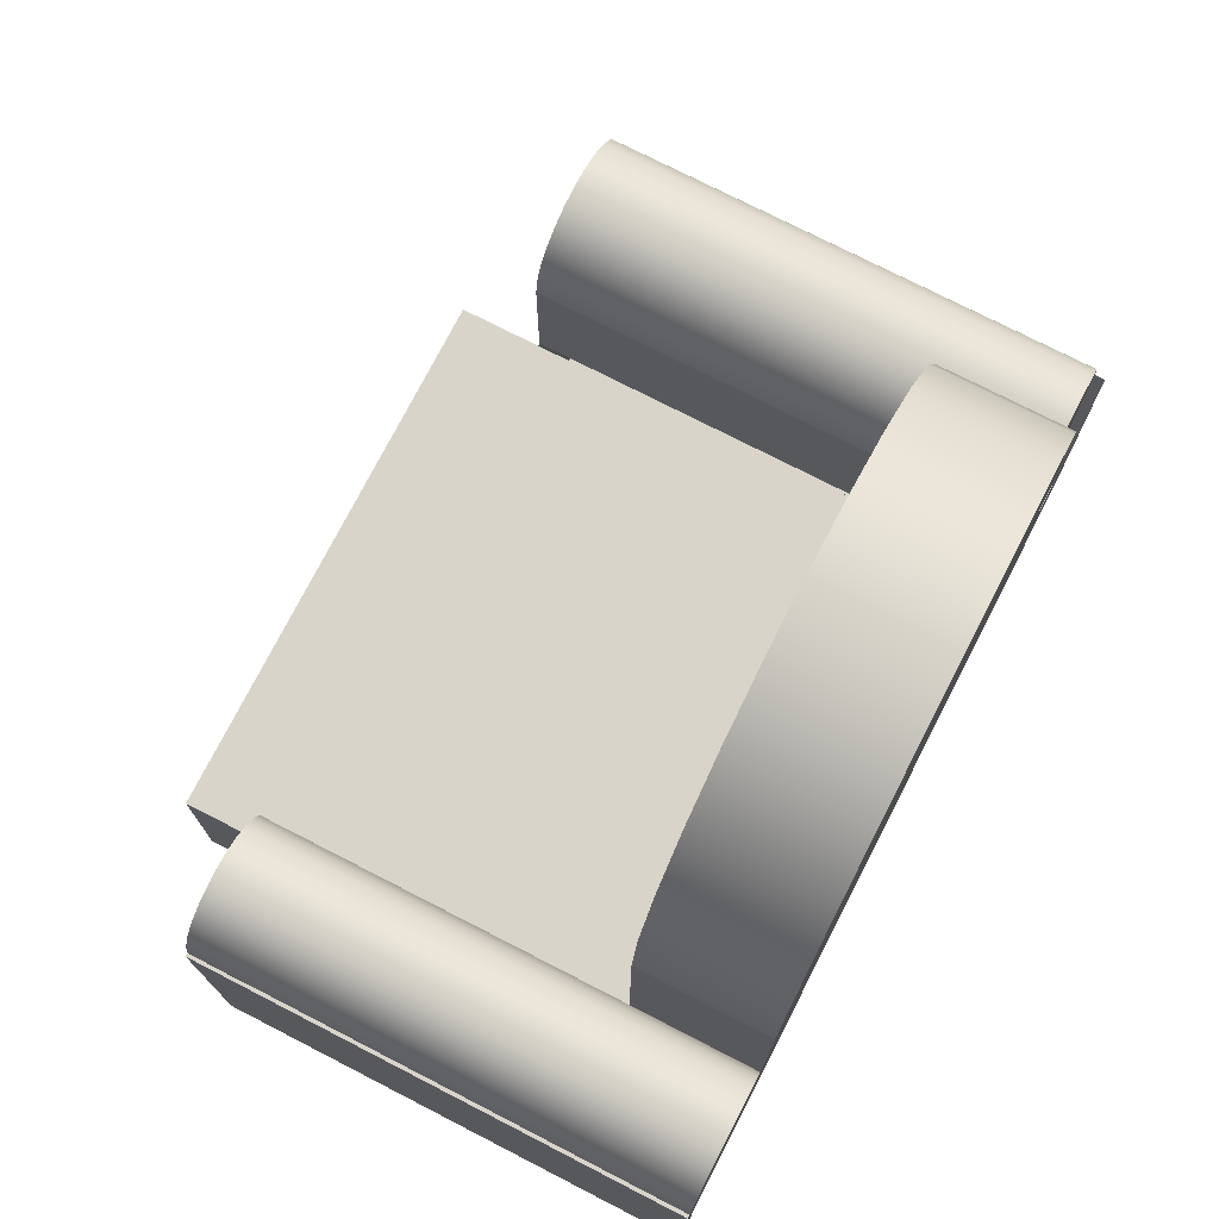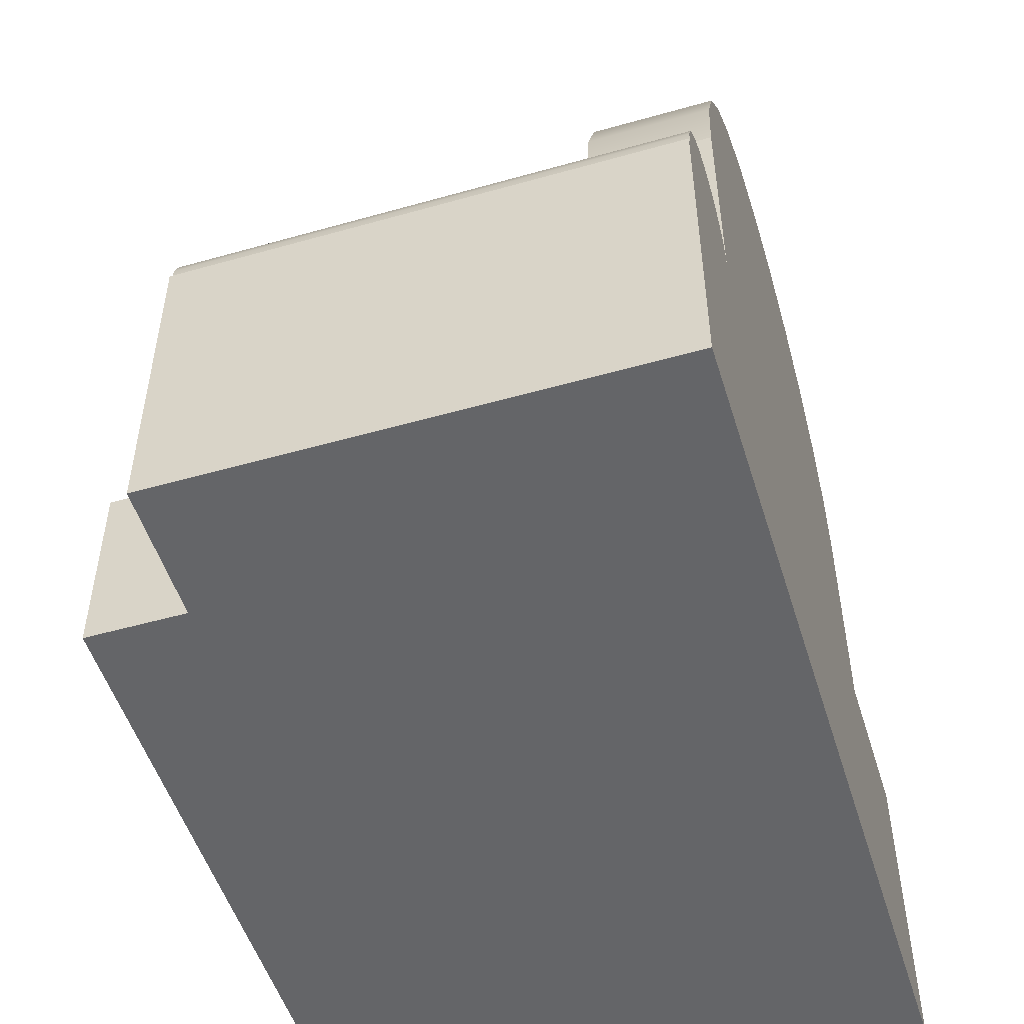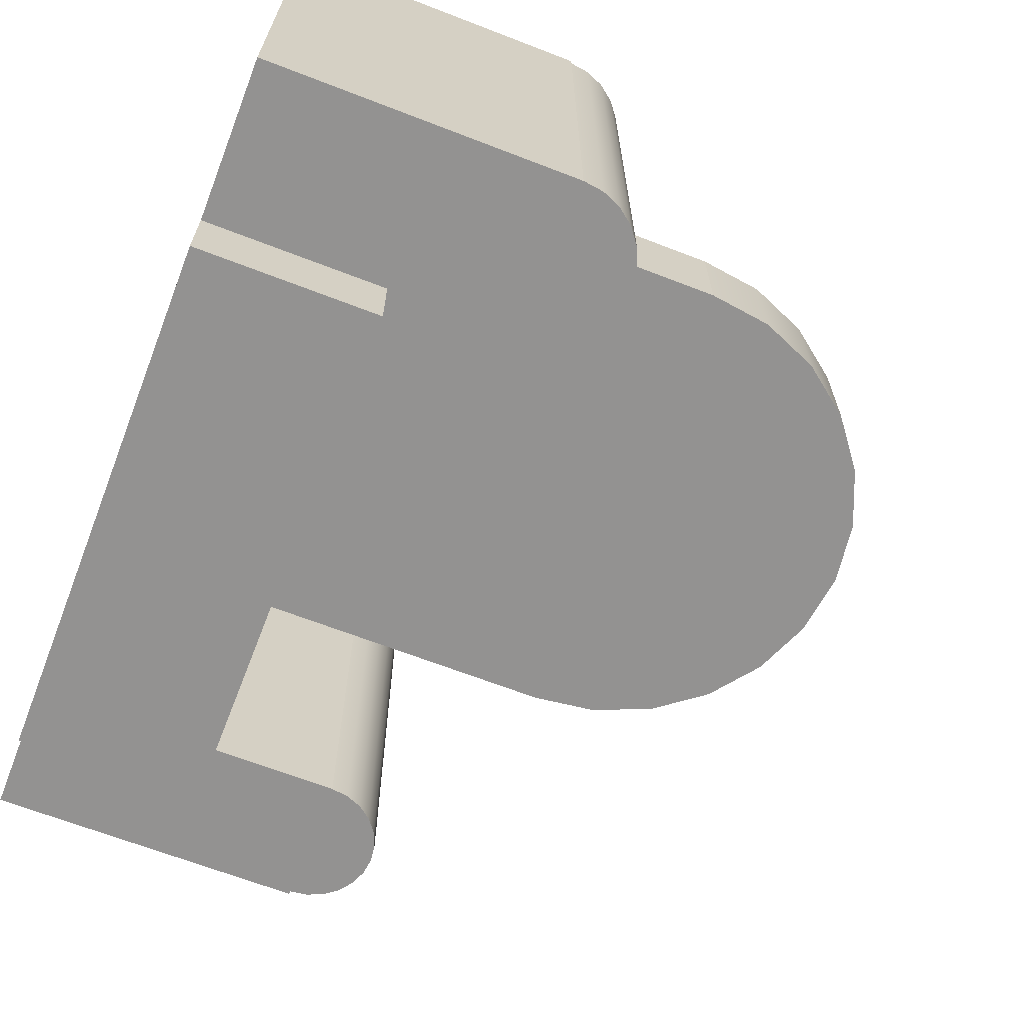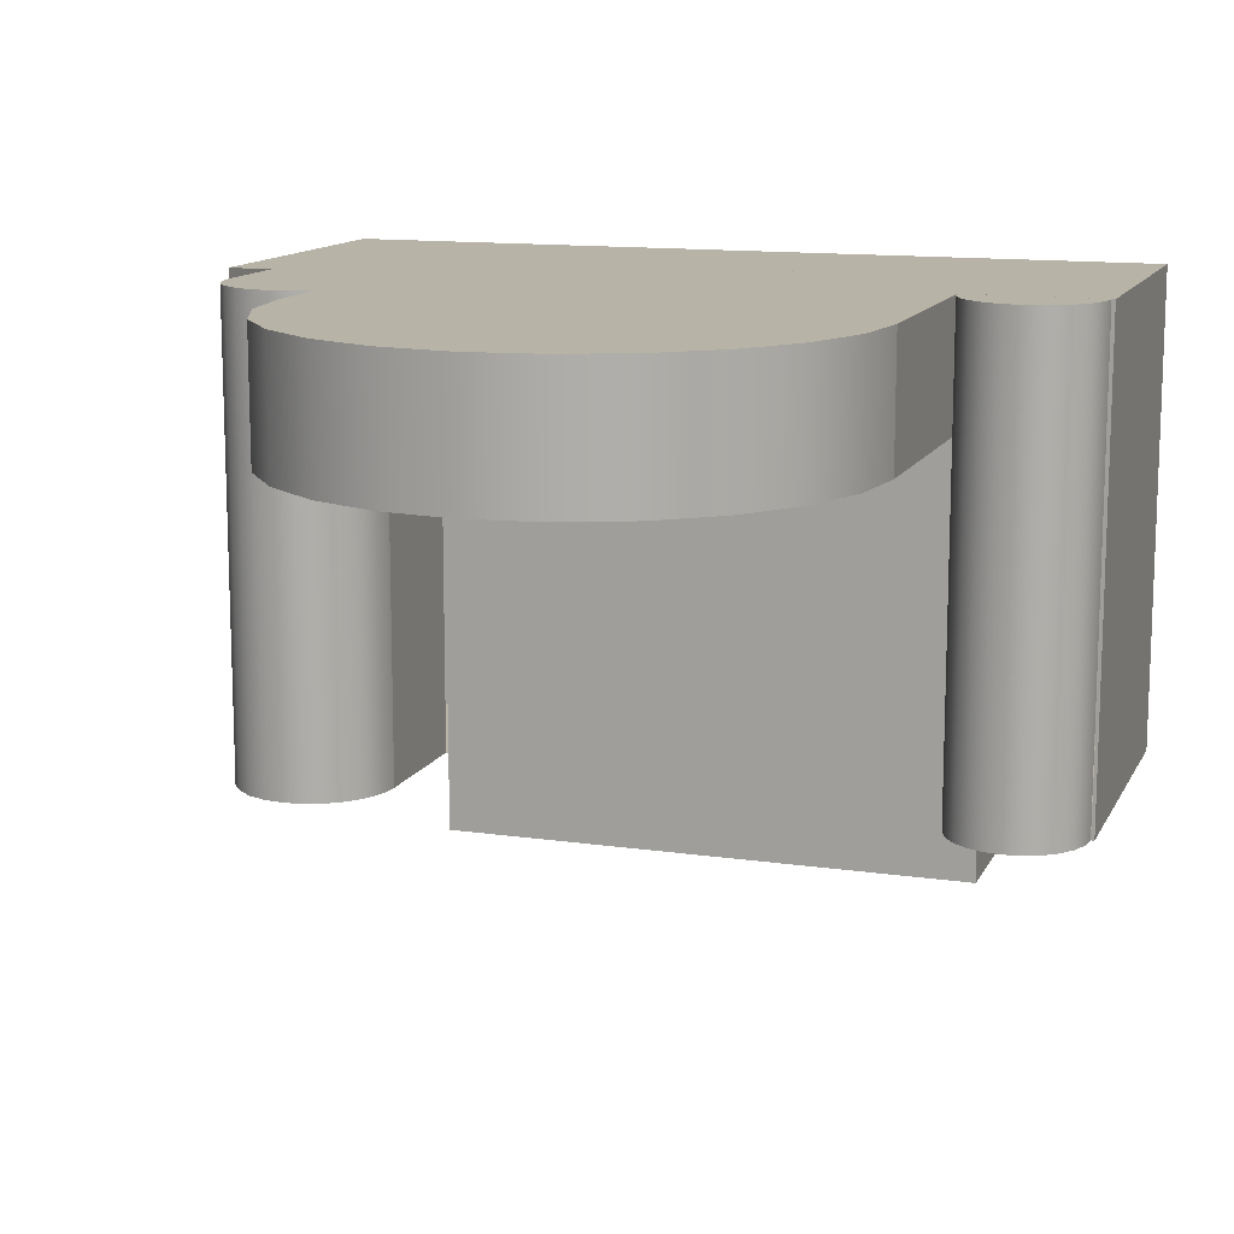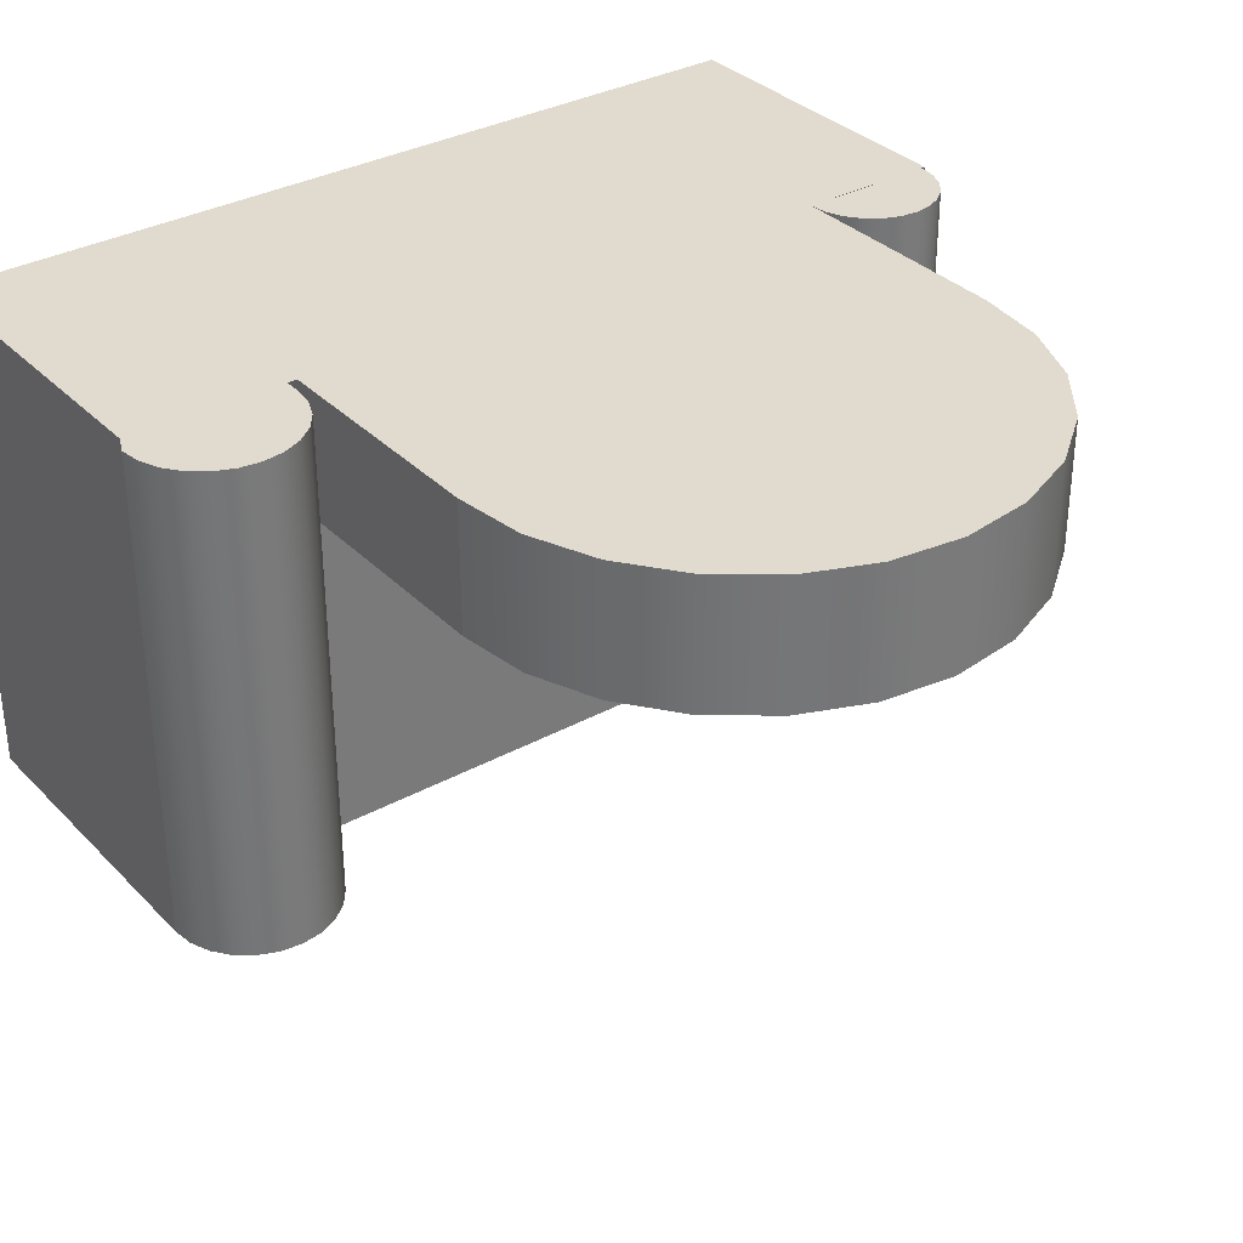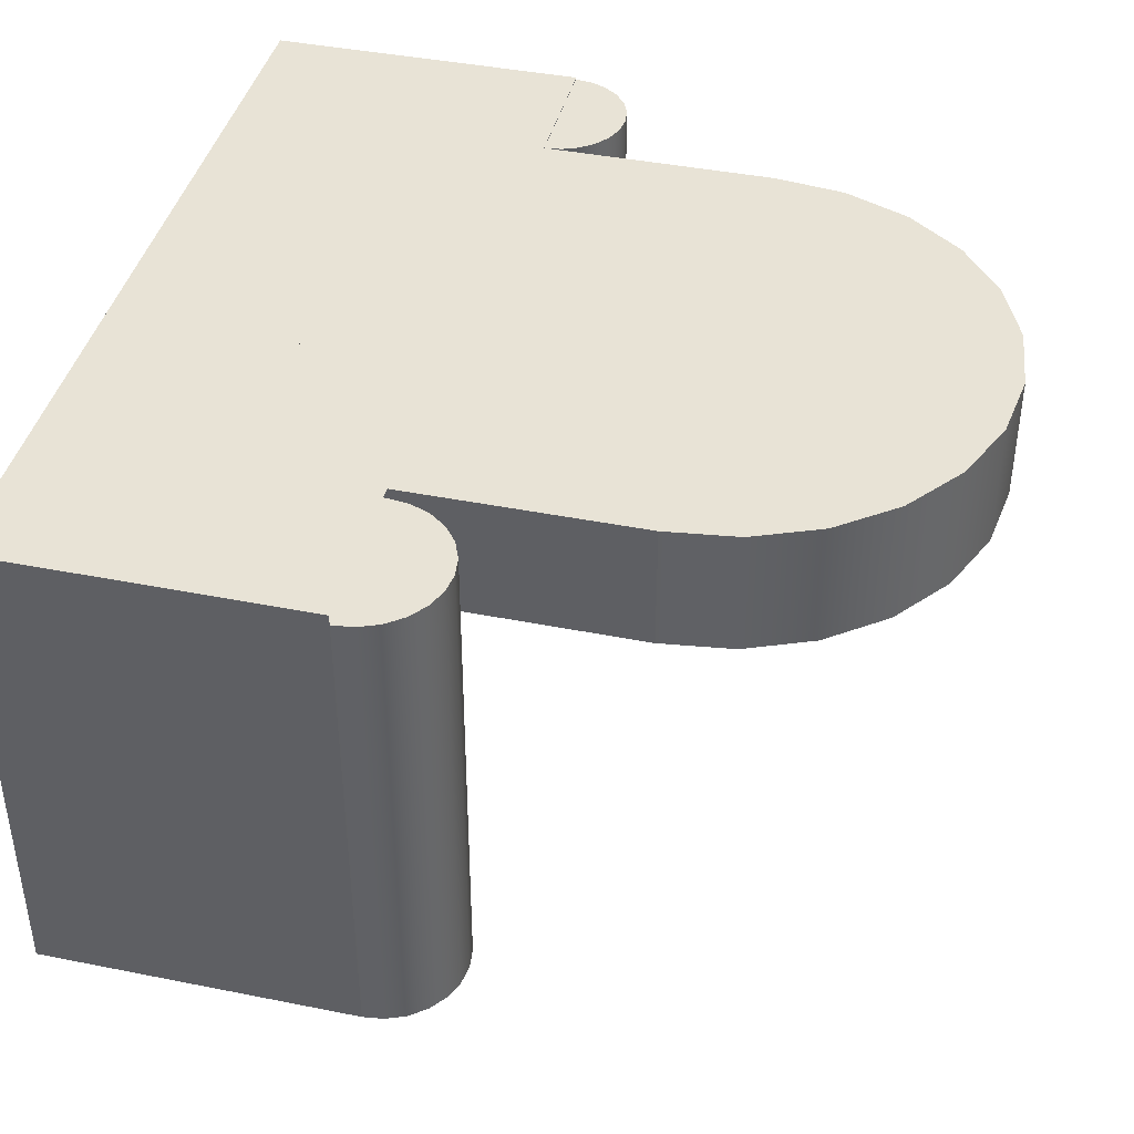
<metadata>
{"format":"obj","ext":"obj","renderer":"f3d","projection":"perspective","resolution":1024,"background":"white","views":[{"elev":74.8,"azim":-62.8,"up":"+Y"},{"elev":-51.6,"azim":-72.9,"up":"+Y"},{"elev":-66.5,"azim":68.8,"up":"+Z"},{"elev":12.8,"azim":-161.4,"up":"+Z"},{"elev":33.7,"azim":143.2,"up":"+Z"},{"elev":41.4,"azim":103.6,"up":"+Z"}]}
</metadata>
<code>
v 0.1915 -0.1491 -0.2943
v -0.2236 -0.1491 -0.2216
v -0.2236 -0.1491 -0.2943
v -0.2198 -0.1491 -0.2216
v -0.2236 -0.2902 -0.2943
v 0.1915 -0.1491 -0.2323
v -0.3248 -0.04665 -0.2216
v -0.2236 -0.2902 -0.2216
v 0.1915 -0.2902 -0.2943
v 0.1915 -0.1491 0.1403
v 0.1915 -0.2902 -0.2323
v -0.3221 -0.04665 -0.2216
v 0.1915 -0.2902 -0.1338
v 0.1915 -0.1491 0.1483
v 0.1915 -0.2902 0.1403
v 0.3166 -0.2902 -0.2323
v -0.3248 -0.2902 -0.2216
v -0.3248 -0.04688 0.1483
v -0.2198 -0.04665 -0.2216
v -0.2236 -0.2902 -0.1205
v -0.2198 -0.1491 0.05251
v 0.1936 -0.1491 0.1403
v 0.1936 -0.1491 -0.2323
v -0.3204 -0.03341 -0.2216
v -0.2198 -0.04665 0.05251
v -0.2198 -0.1491 0.1483
v 0.1936 -0.1491 0.1483
v 0.3166 -0.04688 0.1403
v 0.3166 -0.04688 -0.2323
v 0.3166 -0.2902 0.1403
v -0.3248 -0.2902 0.1483
v -0.3221 -0.04665 0.1483
v -0.2215 -0.03341 -0.2216
v 0.1915 -0.2902 0.1483
v -0.2198 -0.04688 0.1483
v 0.1936 -0.1491 0.05251
v -0.2198 0.05581 0.1483
v 0.1936 -0.04688 0.1483
v 0.1936 -0.04688 0.1403
v 0.1936 -0.04688 -0.2323
v -0.3204 -0.03341 0.1483
v -0.3153 -0.02107 -0.2216
v -0.2215 -0.03341 0.1483
v -0.2198 -0.04665 0.1483
v 0.1936 -0.04688 0.05251
v -0.2198 0.05581 0.05251
v 0.3166 -0.04688 0.1483
v 0.3145 -0.03097 0.1403
v 0.3145 -0.03097 -0.2323
v 0.3166 -0.2902 0.1483
v -0.2266 -0.02107 -0.2216
v -0.2266 -0.02107 0.1483
v -0.2198 0.005244 0.1483
v 0.1936 0.007905 0.1483
v 0.1936 0.007905 0.05251
v -0.2198 0.1298 0.1483
v 0.1936 0.05581 0.1483
v 0.1957 -0.03097 0.1403
v 0.1957 -0.03097 -0.2323
v -0.3153 -0.02107 0.1483
v -0.3071 -0.01047 -0.2216
v -0.2198 0.1298 0.05251
v 0.1936 0.05581 0.05251
v 0.3084 -0.01614 0.1403
v 0.3084 -0.01614 -0.2323
v -0.2348 -0.01047 -0.2216
v -0.2348 -0.01047 0.1483
v -0.3071 -0.01047 0.1483
v -0.2127 0.1833 0.1483
v 0.1936 0.1298 0.1483
v 0.2019 -0.01614 0.1403
v 0.2019 -0.01614 -0.2323
v -0.2965 -0.002336 -0.2216
v -0.2127 0.1833 0.05251
v 0.1936 0.1298 0.05251
v 0.2986 -0.003398 -0.2323
v 0.2986 -0.003398 0.1403
v -0.2965 -0.002336 0.1483
v -0.2454 -0.002336 -0.2216
v -0.1921 0.2331 0.1483
v 0.1866 0.1833 0.1483
v 0.2116 -0.003398 0.1403
v 0.2116 -0.003398 -0.2323
v -0.2842 0.002777 0.1483
v -0.2842 0.002777 -0.2216
v -0.2454 -0.002336 0.1483
v -0.1921 0.2331 0.05251
v 0.1866 0.1833 0.05251
v 0.2859 0.006375 0.1403
v 0.2859 0.006375 -0.2323
v -0.2577 0.002777 -0.2216
v -0.1592 0.2759 0.1483
v 0.1659 0.2331 0.1483
v 0.2244 0.006375 0.1403
v 0.2244 0.006375 -0.2323
v -0.2709 0.00452 0.1483
v -0.2577 0.002777 0.1483
v -0.2709 0.00452 -0.2216
v -0.1592 0.2759 0.05251
v 0.1659 0.2331 0.05251
v 0.271 0.01252 0.1403
v 0.271 0.01252 -0.2323
v -0.1164 0.3088 0.1483
v 0.1331 0.2759 0.1483
v 0.2392 0.01252 0.1403
v 0.2392 0.01252 -0.2323
v -0.1164 0.3088 0.05251
v 0.1331 0.2759 0.05251
v 0.2551 0.01461 0.1403
v 0.2551 0.01461 -0.2323
v -0.06657 0.3294 0.1483
v 0.09028 0.3088 0.1483
v 0.09028 0.3088 0.05251
v -0.06657 0.3294 0.05251
v -0.01307 0.3365 0.1483
v 0.04043 0.3294 0.1483
v 0.04043 0.3294 0.05251
v -0.01307 0.3365 0.05251
g mesh1_mesh1-geometry
f 1 2 3
f 2 1 4
f 2 5 3
f 5 1 3
f 6 4 1
f 4 7 2
f 5 2 8
f 1 5 9
f 10 4 6
f 11 6 1
f 2 7 8
f 12 7 4
f 8 13 5
f 5 13 8
f 5 13 9
f 9 13 5
f 11 1 9
f 14 4 10
f 6 15 10
f 13 6 11
f 11 16 6
f 17 8 7
f 12 18 7
f 7 18 12
f 19 12 4
f 13 8 20
f 20 8 13
f 9 13 11
f 11 13 9
f 14 21 4
f 22 14 10
f 10 14 22
f 15 6 13
f 10 22 15
f 15 11 13
f 13 11 15
f 23 6 16
f 11 15 16
f 16 15 11
f 8 17 20
f 20 17 8
f 18 17 7
f 24 12 19
f 4 25 19
f 20 15 13
f 13 15 20
f 21 14 26
f 25 4 21
f 14 22 27
f 27 22 14
f 22 28 15
f 29 23 16
f 16 15 30
f 30 15 16
f 31 20 17
f 17 20 31
f 17 18 31
f 24 32 12
f 33 24 19
f 25 33 19
f 20 34 15
f 15 34 20
f 14 26 27
f 34 26 14
f 26 27 14
f 14 27 26
f 26 21 35
f 21 36 25
f 25 37 21
f 22 38 27
f 27 38 22
f 27 34 14
f 30 15 28
f 39 28 22
f 40 23 29
f 16 28 29
f 34 30 15
f 15 30 34
f 28 16 30
f 20 31 34
f 34 31 20
f 26 31 18
f 32 24 41
f 42 24 33
f 25 43 33
f 38 27 26
f 27 26 35
f 35 26 27
f 31 26 34
f 44 35 21
f 37 44 21
f 35 38 26
f 26 18 35
f 45 25 36
f 46 37 25
f 38 22 39
f 39 22 38
f 47 27 38
f 27 35 38
f 38 35 27
f 47 34 27
f 30 47 28
f 28 47 30
f 48 28 39
f 40 36 23
f 49 40 29
f 28 48 29
f 30 34 50
f 50 34 30
f 42 41 24
f 41 44 32
f 51 42 33
f 43 25 44
f 52 33 43
f 44 38 35
f 53 44 37
f 54 38 44
f 55 25 45
f 36 40 45
f 37 46 56
f 46 25 55
f 39 38 57
f 34 47 50
f 47 30 50
f 50 30 47
f 58 48 39
f 59 40 49
f 49 29 48
f 41 42 60
f 44 41 43
f 61 42 51
f 33 52 51
f 43 60 52
f 53 54 44
f 37 54 53
f 54 57 38
f 45 39 55
f 40 59 45
f 62 56 46
f 56 57 37
f 63 46 55
f 63 39 57
f 64 48 58
f 39 45 58
f 65 59 49
f 49 48 65
f 61 60 42
f 43 41 60
f 66 61 51
f 67 51 52
f 52 60 68
f 57 54 37
f 55 39 63
f 59 58 45
f 56 62 69
f 62 46 63
f 70 57 56
f 57 70 63
f 64 65 48
f 71 64 58
f 72 59 65
f 60 61 68
f 73 61 66
f 51 67 66
f 52 68 67
f 58 59 71
f 74 69 62
f 69 70 56
f 75 62 63
f 75 63 70
f 65 64 76
f 77 64 71
f 72 71 59
f 76 72 65
f 61 78 68
f 78 61 73
f 79 73 66
f 67 79 66
f 67 68 78
f 69 74 80
f 74 62 75
f 81 70 69
f 70 81 75
f 77 76 64
f 82 77 71
f 71 72 82
f 83 72 76
f 73 84 78
f 85 73 79
f 79 67 86
f 67 78 86
f 87 80 74
f 80 81 69
f 88 74 75
f 88 75 81
f 77 89 76
f 89 77 82
f 83 82 72
f 90 83 76
f 84 73 85
f 86 78 84
f 91 85 79
f 86 91 79
f 80 87 92
f 87 74 88
f 93 81 80
f 81 93 88
f 90 76 89
f 94 89 82
f 83 95 82
f 95 83 90
f 85 96 84
f 86 84 97
f 98 85 91
f 91 86 97
f 99 92 87
f 92 93 80
f 100 87 88
f 100 88 93
f 89 101 90
f 101 89 94
f 94 82 95
f 102 95 90
f 96 85 98
f 97 84 96
f 97 98 91
f 92 99 103
f 99 87 100
f 104 93 92
f 93 104 100
f 102 90 101
f 105 101 94
f 95 106 94
f 106 95 102
f 98 97 96
f 107 103 99
f 103 104 92
f 108 99 100
f 108 100 104
f 101 109 102
f 109 101 105
f 105 94 106
f 110 106 102
f 103 107 111
f 107 99 108
f 112 104 103
f 108 104 113
f 110 102 109
f 109 105 110
f 106 110 105
f 114 111 107
f 111 112 103
f 113 107 108
f 112 113 104
f 111 114 115
f 114 107 113
f 116 112 111
f 113 112 117
f 118 115 114
f 115 116 111
f 117 114 113
f 116 117 112
f 115 118 116
f 118 114 117
f 117 116 118
g mesh1_mesh1-geometry
f 3 2 1
f 4 1 2
f 3 5 2
f 3 1 5
f 1 4 6
f 2 7 4
f 8 2 5
f 9 5 1
f 6 4 10
f 1 6 11
f 8 7 2
f 4 7 12
f 9 1 11
f 10 4 14
f 10 15 6
f 11 6 13
f 6 16 11
f 7 8 17
f 4 12 19
f 4 21 14
f 13 6 15
f 15 22 10
f 16 6 23
f 7 17 18
f 19 12 24
f 19 25 4
f 26 14 21
f 21 4 25
f 15 28 22
f 16 23 29
f 31 18 17
f 12 32 24
f 19 24 33
f 19 33 25
f 27 26 14
f 14 26 34
f 35 21 26
f 25 36 21
f 21 37 25
f 14 34 27
f 28 15 30
f 22 28 39
f 29 23 40
f 29 28 16
f 30 16 28
f 18 31 26
f 41 24 32
f 33 24 42
f 33 43 25
f 26 27 38
f 34 26 31
f 21 35 44
f 21 44 37
f 26 38 35
f 35 18 26
f 36 25 45
f 25 37 46
f 38 27 47
f 27 34 47
f 39 28 48
f 23 36 40
f 29 40 49
f 29 48 28
f 24 41 42
f 32 44 41
f 33 42 51
f 44 25 43
f 43 33 52
f 35 38 44
f 37 44 53
f 44 38 54
f 45 25 55
f 45 40 36
f 56 46 37
f 55 25 46
f 57 38 39
f 50 47 34
f 39 48 58
f 49 40 59
f 48 29 49
f 60 42 41
f 43 41 44
f 51 42 61
f 51 52 33
f 52 60 43
f 44 54 53
f 53 54 37
f 38 57 54
f 55 39 45
f 45 59 40
f 46 56 62
f 37 57 56
f 55 46 63
f 57 39 63
f 58 48 64
f 58 45 39
f 49 59 65
f 65 48 49
f 42 60 61
f 60 41 43
f 51 61 66
f 52 51 67
f 68 60 52
f 37 54 57
f 63 39 55
f 45 58 59
f 69 62 56
f 63 46 62
f 56 57 70
f 63 70 57
f 48 65 64
f 58 64 71
f 65 59 72
f 68 61 60
f 66 61 73
f 66 67 51
f 67 68 52
f 71 59 58
f 62 69 74
f 56 70 69
f 63 62 75
f 70 63 75
f 76 64 65
f 71 64 77
f 59 71 72
f 65 72 76
f 68 78 61
f 73 61 78
f 66 73 79
f 66 79 67
f 78 68 67
f 80 74 69
f 75 62 74
f 69 70 81
f 75 81 70
f 64 76 77
f 71 77 82
f 82 72 71
f 76 72 83
f 78 84 73
f 79 73 85
f 86 67 79
f 86 78 67
f 74 80 87
f 69 81 80
f 75 74 88
f 81 75 88
f 76 89 77
f 82 77 89
f 72 82 83
f 76 83 90
f 85 73 84
f 84 78 86
f 79 85 91
f 79 91 86
f 92 87 80
f 88 74 87
f 80 81 93
f 88 93 81
f 89 76 90
f 82 89 94
f 82 95 83
f 90 83 95
f 84 96 85
f 97 84 86
f 91 85 98
f 97 86 91
f 87 92 99
f 80 93 92
f 88 87 100
f 93 88 100
f 90 101 89
f 94 89 101
f 95 82 94
f 90 95 102
f 98 85 96
f 96 84 97
f 91 98 97
f 103 99 92
f 100 87 99
f 92 93 104
f 100 104 93
f 101 90 102
f 94 101 105
f 94 106 95
f 102 95 106
f 96 97 98
f 99 103 107
f 92 104 103
f 100 99 108
f 104 100 108
f 102 109 101
f 105 101 109
f 106 94 105
f 102 106 110
f 111 107 103
f 108 99 107
f 103 104 112
f 113 104 108
f 109 102 110
f 110 105 109
f 105 110 106
f 107 111 114
f 103 112 111
f 108 107 113
f 104 113 112
f 115 114 111
f 113 107 114
f 111 112 116
f 117 112 113
f 114 115 118
f 111 116 115
f 113 114 117
f 112 117 116
f 116 118 115
f 117 114 118
f 118 116 117
g mesh2_mesh2-geometry
l 31 34
l 17 31
l 34 15
l 17 8
l 20 8
l 13 20
g mesh3_mesh3-geometry
l 53 54
g mesh4_mesh4-geometry
l 36 22
l 22 27
g mesh5_mesh5-geometry
l 38 39
g mesh6_mesh6-geometry
l 30 50
g mesh7_mesh7-geometry
l 12 7

</code>
